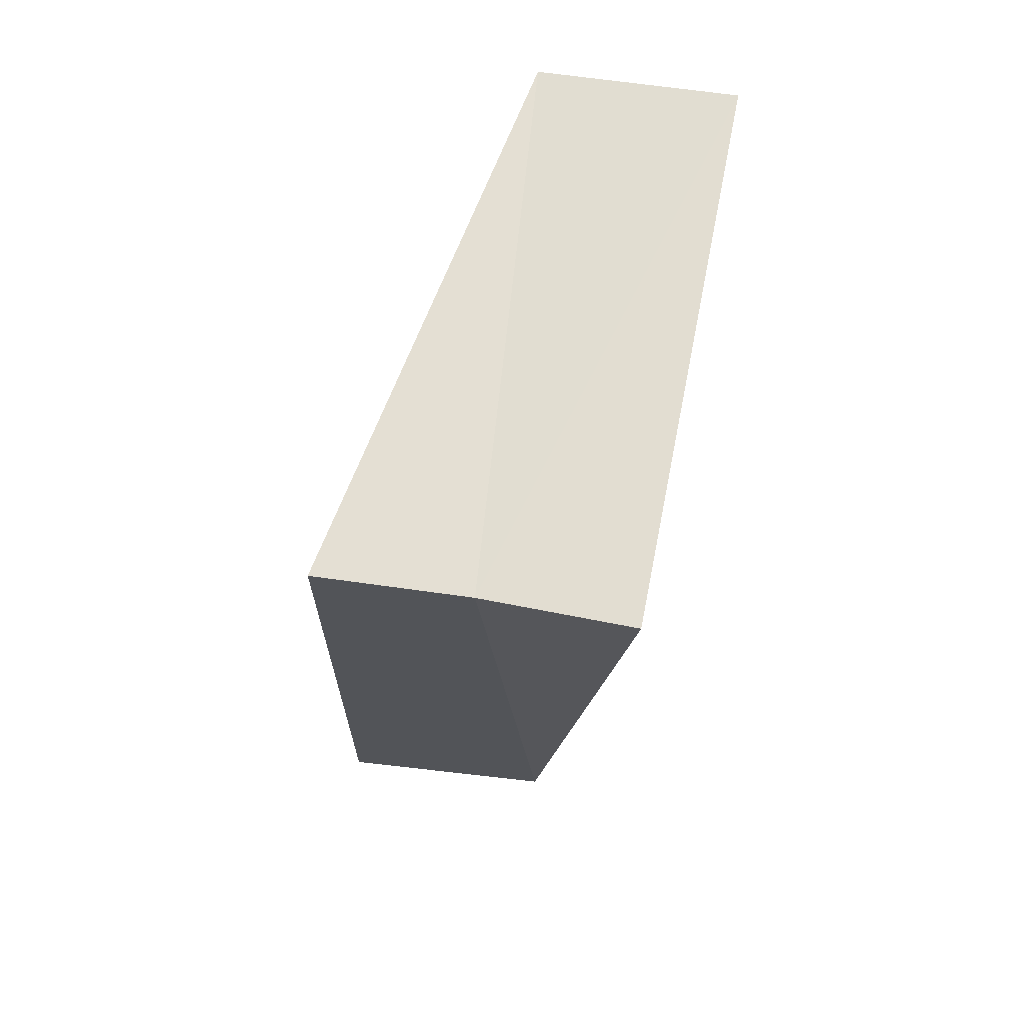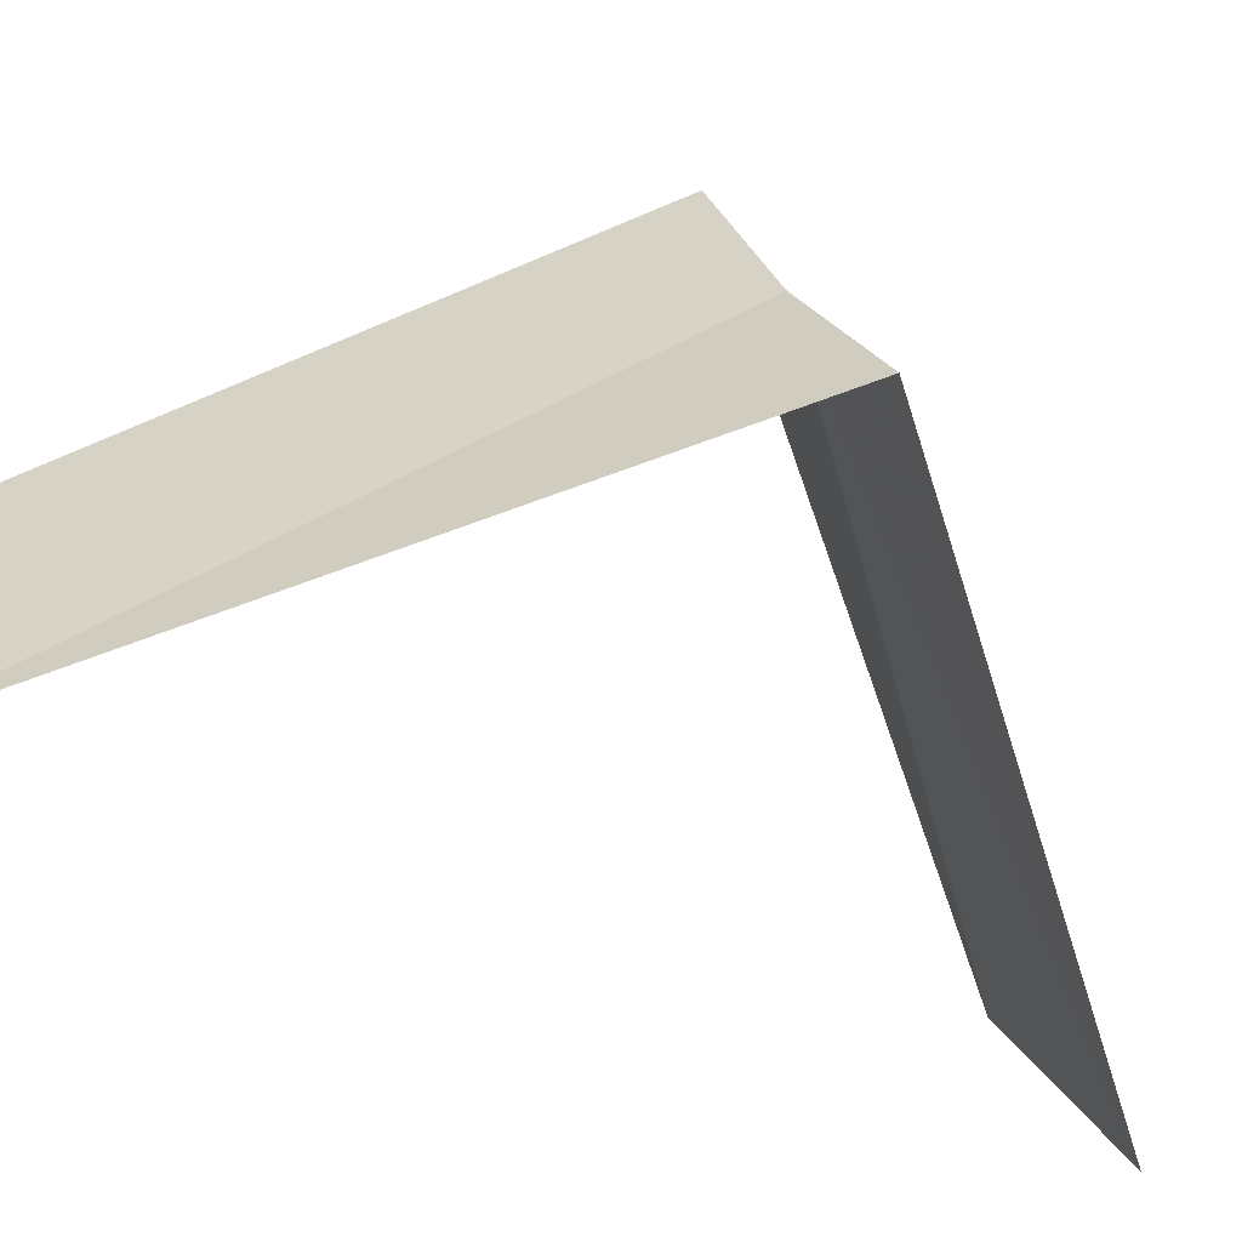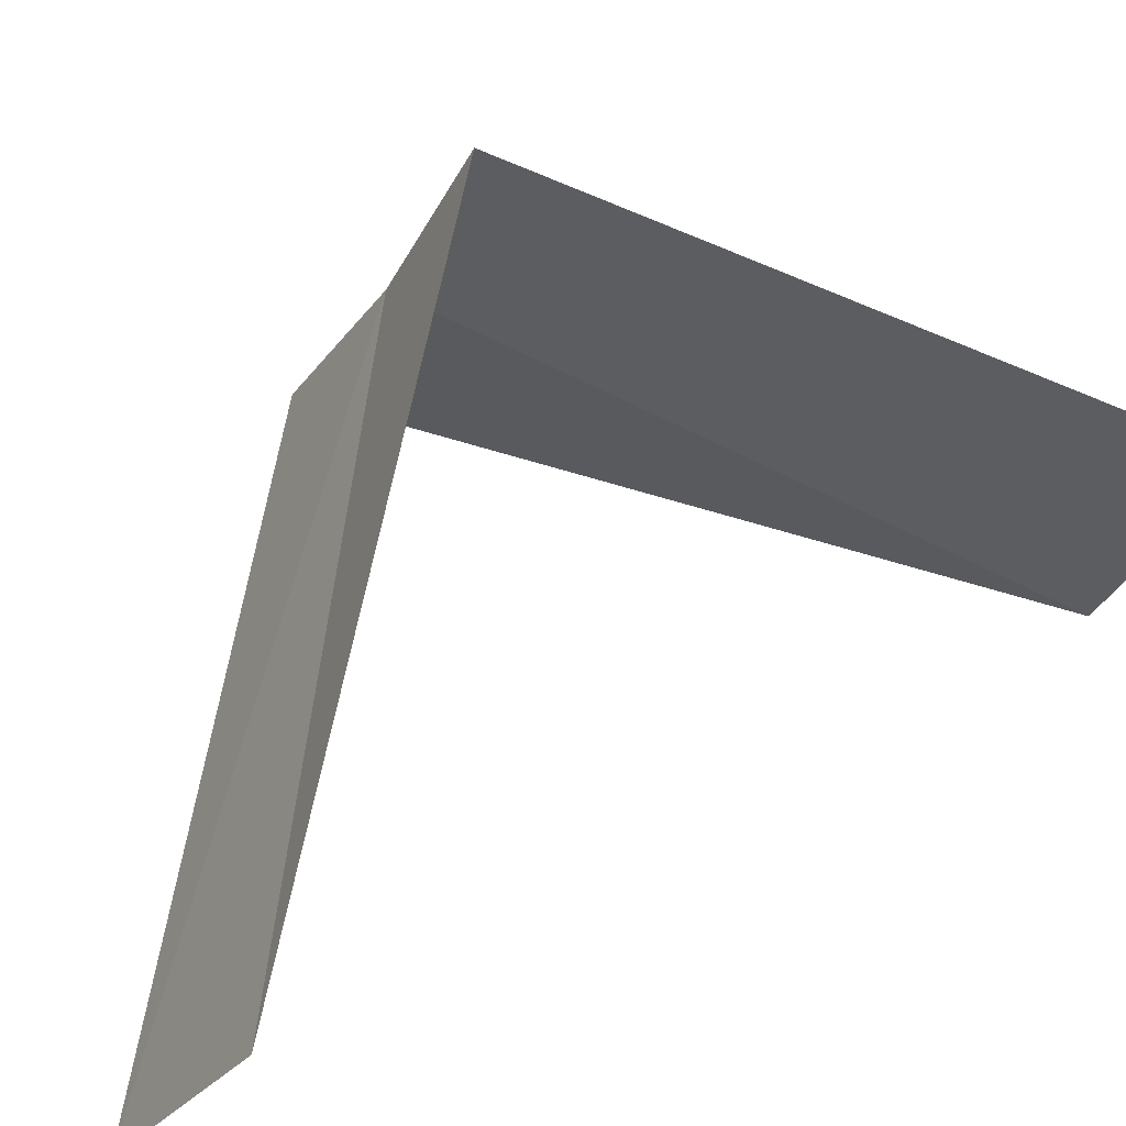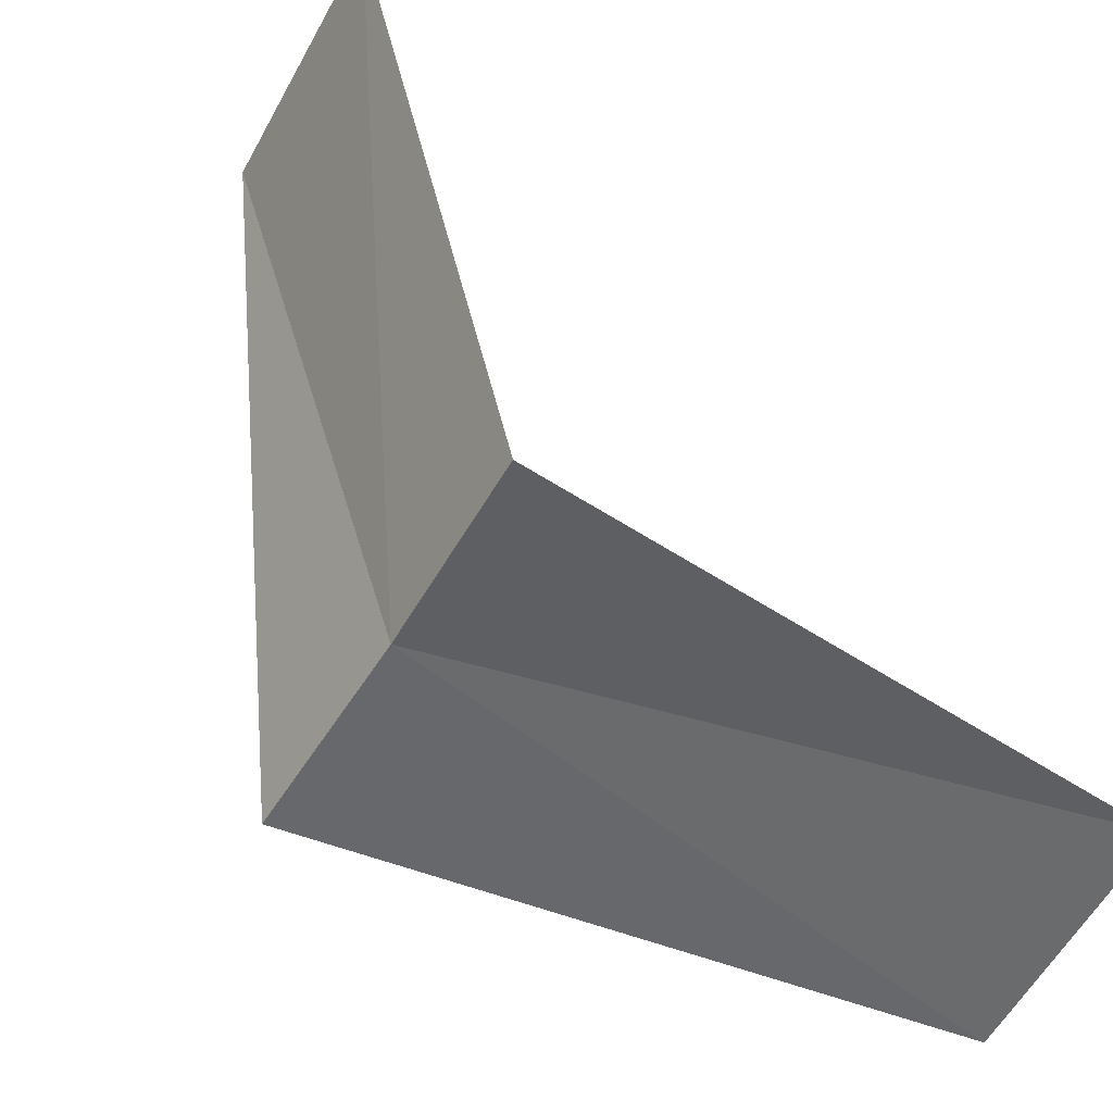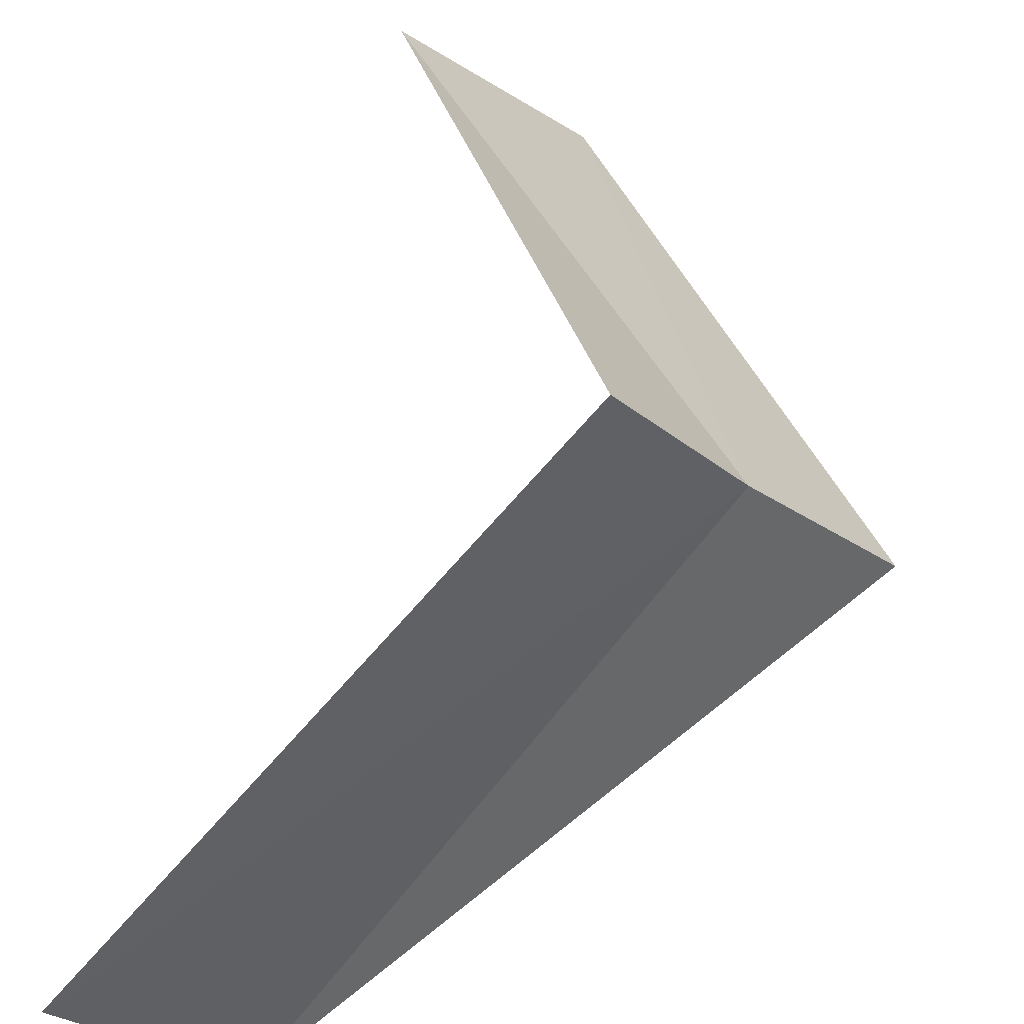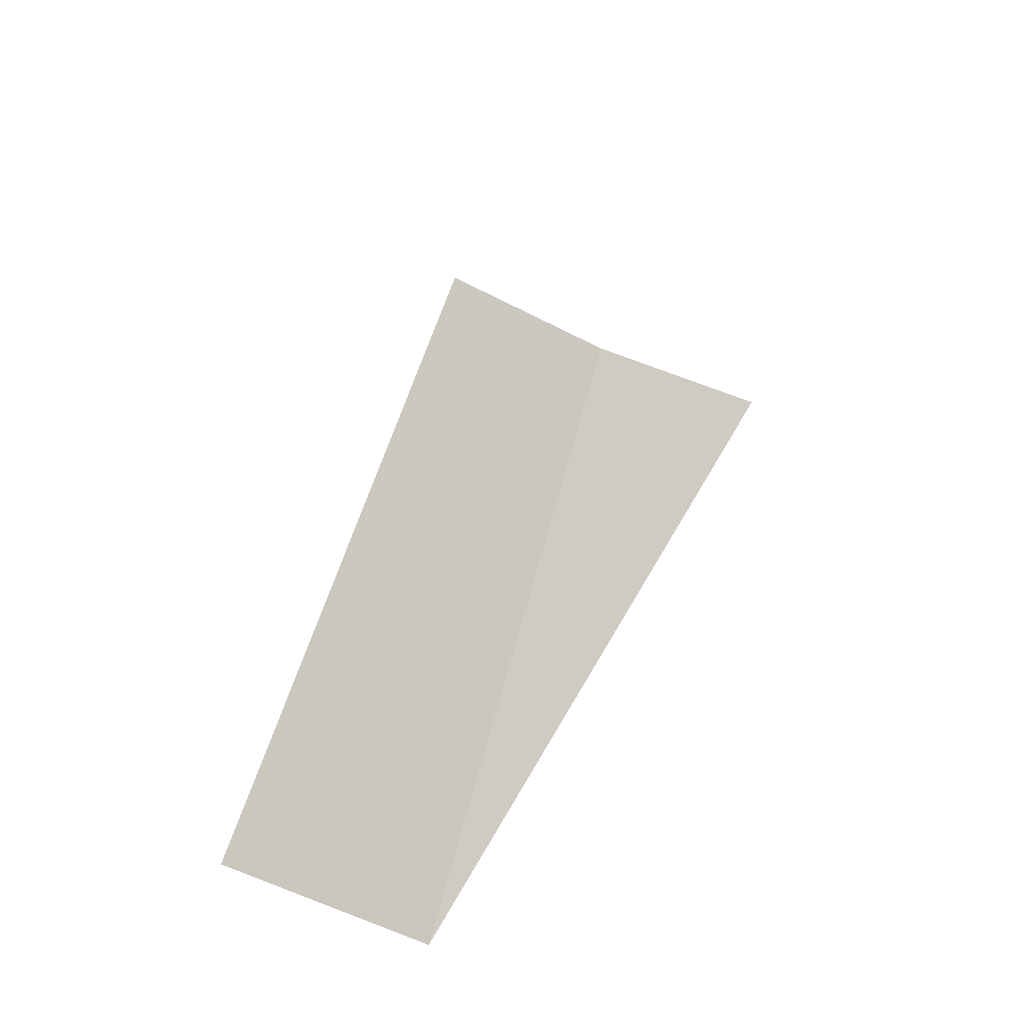
<metadata>
{"format":"obj","ext":"obj","renderer":"f3d","projection":"perspective","resolution":1024,"background":"white","views":[{"elev":21.3,"azim":-124.7,"up":"+Z"},{"elev":-23.9,"azim":-126.9,"up":"+Y"},{"elev":22.8,"azim":42.4,"up":"+Y"},{"elev":66.4,"azim":-51.2,"up":"+Y"},{"elev":76.0,"azim":-172.8,"up":"+Y"},{"elev":-50.2,"azim":-156.3,"up":"+Z"}]}
</metadata>
<code>
v 2.187 -2.054 10.76
v 1.912 -2.312 10.72
v 2.916 -2.738 9.76
v 3.236 -2.351 9.8
v 2.427 -1.763 10.8
v 2.55 -3.082 11.72
v 2.916 -2.738 11.76
f 1 2 3
f 1 3 4
f 1 4 5
f 1 6 2
f 1 7 6
f 1 5 7

</code>
